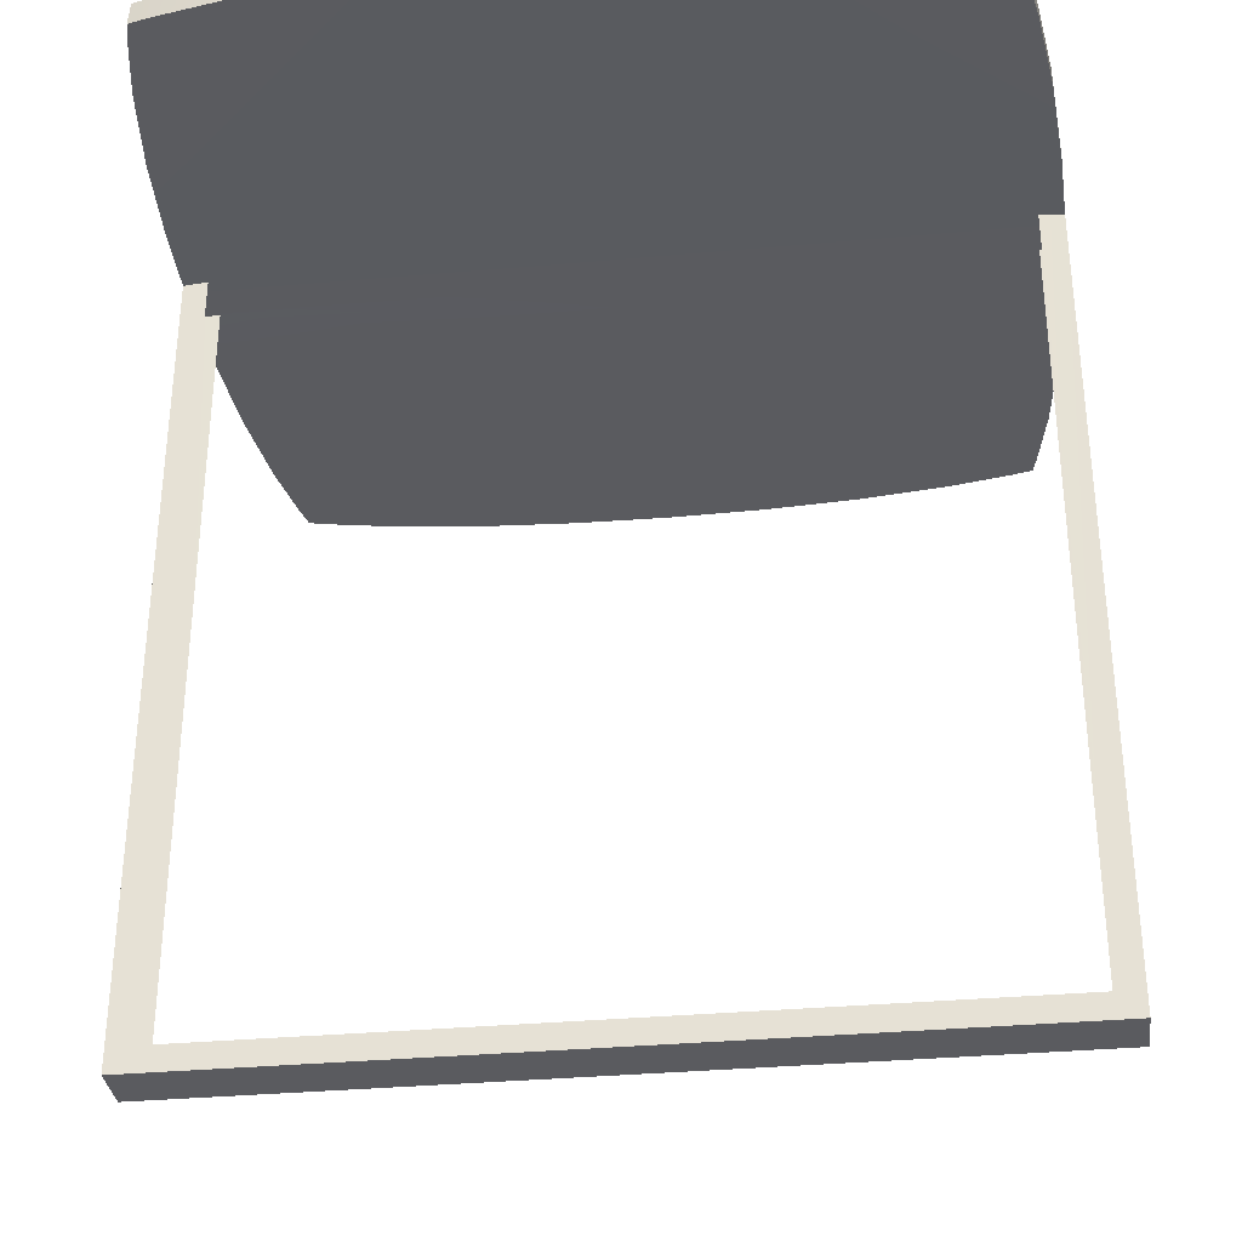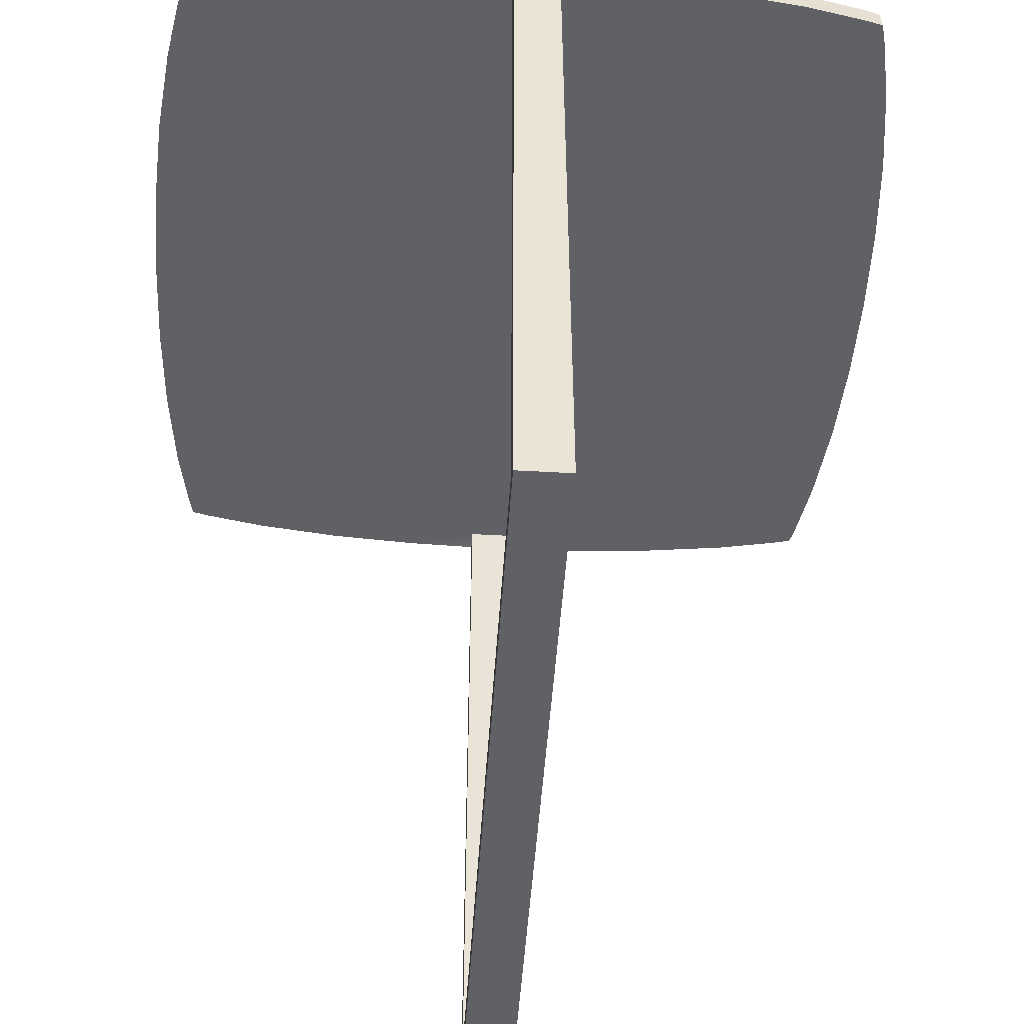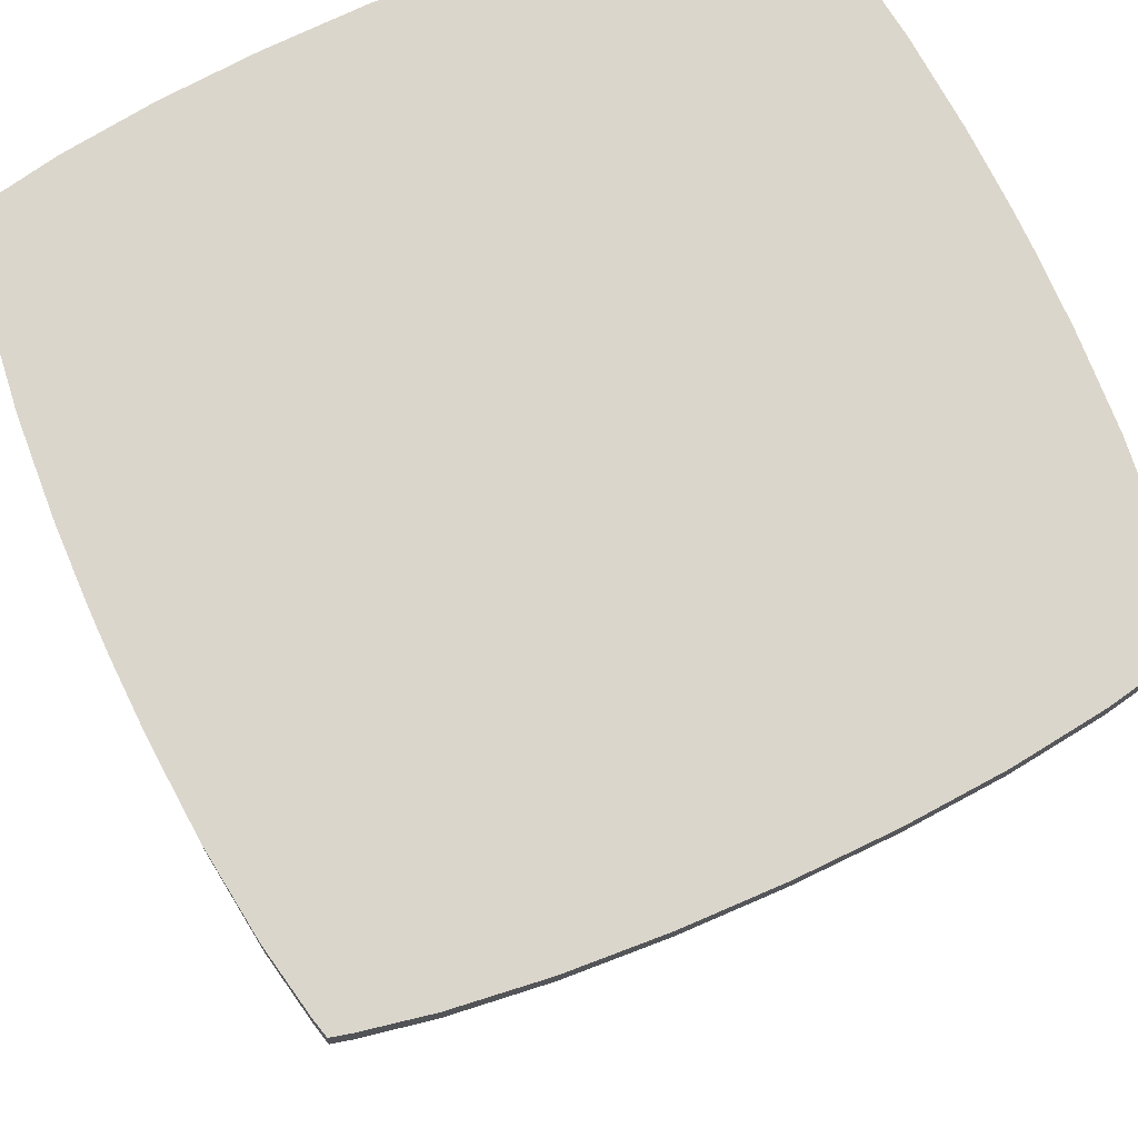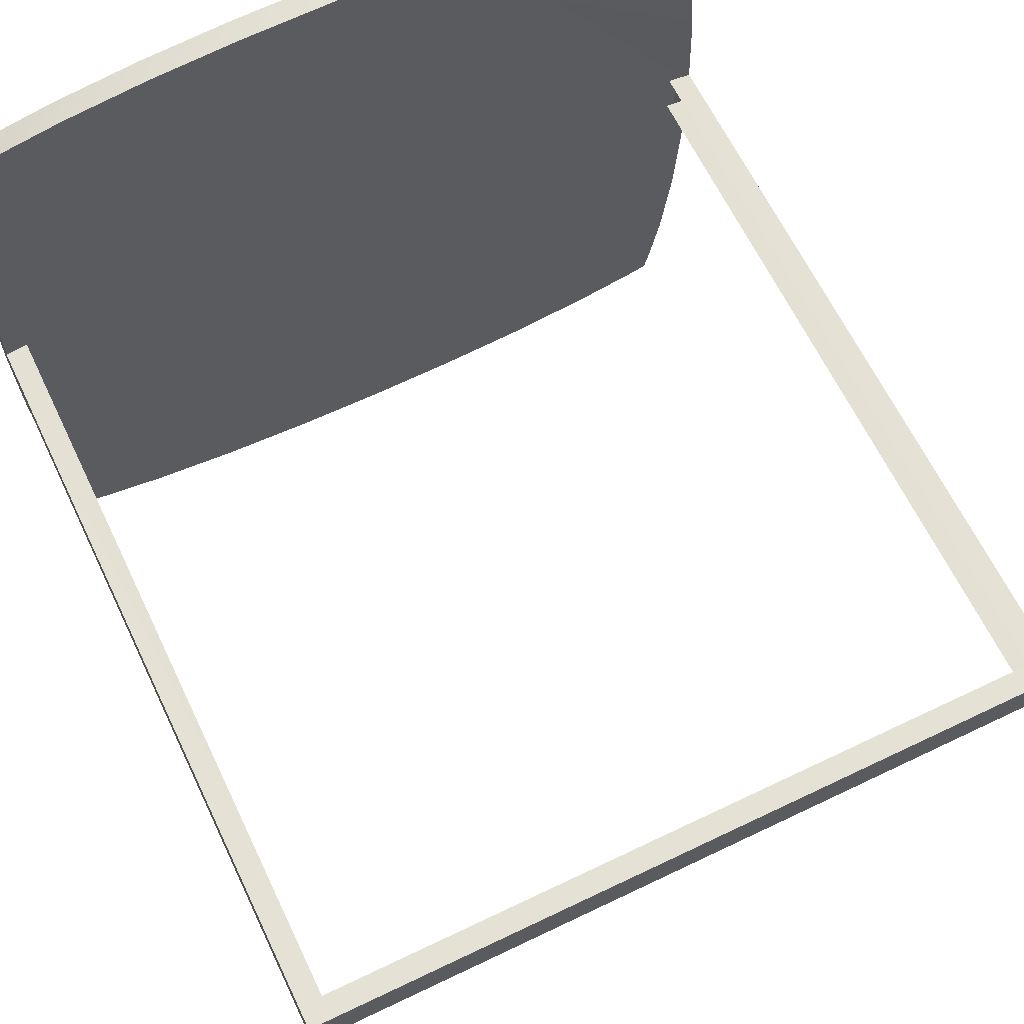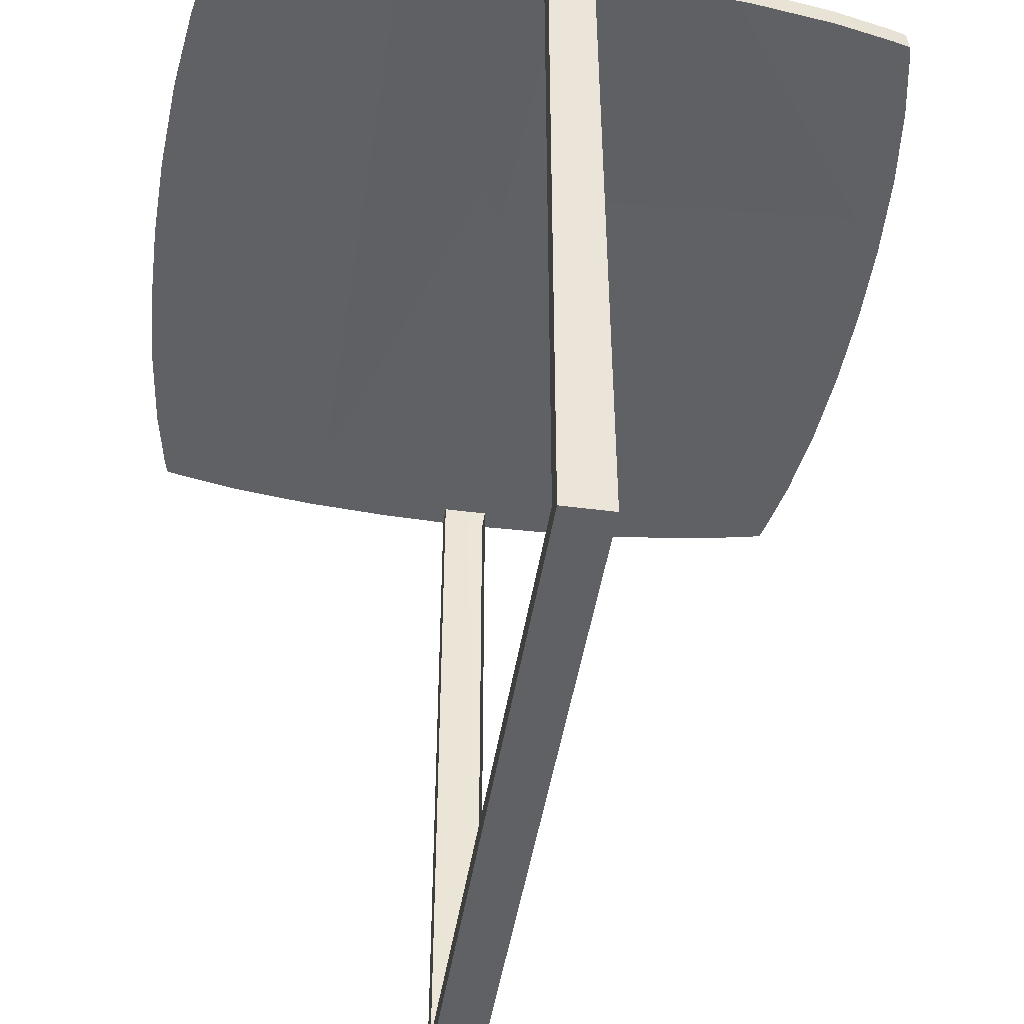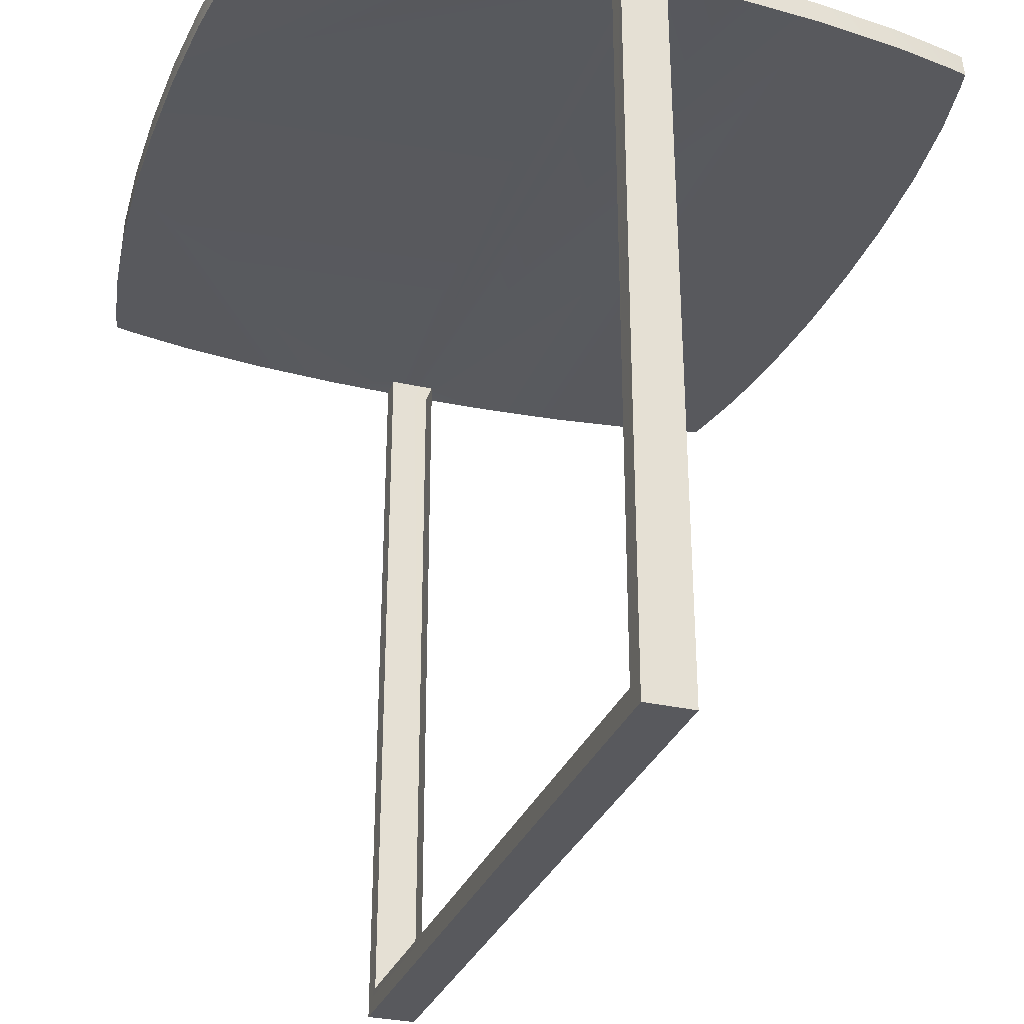
<metadata>
{"format":"obj","ext":"obj","renderer":"f3d","projection":"perspective","resolution":1024,"background":"white","views":[{"elev":-32.9,"azim":-172.8,"up":"+Z"},{"elev":-48.3,"azim":-93.7,"up":"+Z"},{"elev":73.6,"azim":155.4,"up":"+Z"},{"elev":65.1,"azim":154.2,"up":"+Y"},{"elev":-45.6,"azim":81.3,"up":"+Z"},{"elev":-30.0,"azim":-108.6,"up":"+Z"}]}
</metadata>
<code>
v -3.807 0.1932 4.25
v -3.99 1.072 4.25
v -4.108 2.014 4.25
v -4.174 2.996 4.25
v -4.195 4 4.25
v -4.174 5.004 4.25
v -4.108 5.986 4.25
v -3.99 6.928 4.25
v -3.807 7.807 4.25
v -2.928 0.009929 4.25
v -3.607 0.1434 4.25
v 3.618 0.1318 4
v 3.952 4 4.021
v 3.618 7.868 4
v 3.607 7.857 4.25
v 3.607 0.1434 4.25
v 3.857 7.607 4.25
v -2.928 7.99 4.25
v -1.986 -0.108 4.25
v 3.868 7.618 4
v -3.607 7.857 4.25
v -3.618 7.868 4
v -3.952 4 4.021
v -3.618 0.1318 4
v -3.868 7.618 4
v -3.857 7.607 4.25
v -1.986 8.108 4.25
v -1.004 -0.1736 4.25
v -3.82 7.82 4
v -3.998 6.935 4
v -4.112 5.991 4
v -4.176 5.005 4
v -4.196 4 4
v -4.176 2.995 4
v -4.112 2.009 4
v -1.004 8.174 4.25
v -0 -0.1946 4.25
v -3.998 1.065 4
v -3.82 0.1802 4
v -2.935 7.998 4
v -2.935 0.002284 4
v -1.991 8.112 4
v 4.193 4.252 4.25
v 4.195 4.252 4
v -0 8.195 4.25
v 1.004 -0.1736 4.25
v 3.951 4.254 4.021
v -3.951 4.254 4.021
v -4.195 4.252 4
v -4.193 4.252 4.25
v -4.193 3.748 4.25
v -1.991 -0.1122 4
v -1.005 8.176 4
v 1.004 8.174 4.25
v 1.986 -0.108 4.25
v -1.005 -0.1758 4
v -0 8.196 4
v 4.193 3.748 4.25
v 4.195 3.748 4
v 3.951 3.746 4.021
v -3.951 3.746 4.021
v -4.195 3.748 4
v 1.986 8.108 4.25
v 2.928 0.009929 4.25
v -0 -0.1962 4
v 1.005 8.176 4
v 4.25 4.266 -4.25
v 3.857 0.3934 4.25
v -4.25 3.734 -4.25
v 3.999 4.265 -3.999
v -4.25 4.266 -4.25
v 2.928 7.99 4.25
v 3.807 0.1932 4.25
v 3.99 1.072 4.25
v 4.108 2.014 4.25
v 4.174 2.996 4.25
v 4.195 4 4.25
v 4.174 5.004 4.25
v 4.108 5.986 4.25
v 3.99 6.928 4.25
v 3.807 7.807 4.25
v 3.82 0.1802 4
v 3.998 1.065 4
v 4.112 2.009 4
v 4.176 2.995 4
v 4.196 4 4
v 4.176 5.005 4
v 4.112 5.991 4
v 3.998 6.935 4
v 3.82 7.82 4
v 2.935 0.002284 4
v 3.999 3.735 -3.999
v 4.25 3.734 -4.25
v 1.005 -0.1758 4
v 1.991 8.112 4
v -3.999 4.265 -3.999
v -3.999 3.735 -3.999
v 3.868 0.3818 4
v 2.935 7.998 4
v 1.991 -0.1122 4
v -3.868 0.3818 4
v -3.857 0.3934 4.25
o dreammask
f 33 71 69
f 44 67 70
f 62 69 97
f 86 93 67
f 100 84 83
f 102 1 11
f 83 74 68
f 90 81 17
f 69 71 67
f 9 29 25
f 16 64 91
f 64 55 100
f 55 46 94
f 46 37 65
f 37 28 56
f 28 19 52
f 19 10 41
f 11 1 39
f 14 99 72
f 99 95 63
f 95 66 54
f 66 57 45
f 57 53 36
f 53 42 27
f 42 40 18
f 22 29 9
f 26 25 30
f 8 30 31
f 7 31 32
f 50 49 33
f 51 62 34
f 4 34 35
f 3 35 38
f 102 101 39
f 81 90 14
f 82 73 16
f 18 40 22
f 41 10 11
f 87 78 43
f 6 32 49
f 86 77 58
f 5 33 62
f 2 38 101
f 20 17 80
f 89 80 79
f 88 79 78
f 44 43 77
f 59 58 76
f 85 76 75
f 84 75 74
f 98 68 73
f 98 83 68
f 20 90 17
f 93 69 67
f 26 9 25
f 12 16 91
f 91 64 100
f 100 55 94
f 94 46 65
f 65 37 56
f 56 28 52
f 52 19 41
f 24 11 39
f 15 14 72
f 72 99 63
f 63 95 54
f 54 66 45
f 45 57 36
f 36 53 27
f 27 42 18
f 21 22 9
f 8 26 30
f 7 8 31
f 6 7 32
f 5 50 33
f 4 51 34
f 3 4 35
f 2 3 38
f 1 102 39
f 15 81 14
f 12 82 16
f 21 18 22
f 24 41 11
f 44 87 43
f 50 6 49
f 59 86 58
f 51 5 62
f 102 2 101
f 89 20 80
f 88 89 79
f 87 88 78
f 86 44 77
f 85 59 76
f 84 85 75
f 83 84 74
f 82 98 73
f 49 71 33
f 71 96 70
f 96 71 49
f 92 97 69
f 92 93 59
f 59 93 86
f 84 52 35
f 60 59 85
f 13 60 61
f 13 23 48
f 87 44 47
f 88 87 66
f 89 88 95
f 89 99 14
f 14 90 20
f 47 57 66
f 53 57 48
f 53 32 31
f 40 42 31
f 40 30 25
f 25 29 22
f 48 49 32
f 34 62 61
f 60 85 35
f 35 52 41
f 101 38 41
f 24 39 101
f 56 52 84
f 65 56 84
f 84 100 94
f 91 83 98
f 98 82 12
f 48 57 47
f 34 61 60
f 10 2 102
f 10 19 3
f 28 4 3
f 28 37 51
f 77 5 51
f 43 50 5
f 50 45 36
f 6 36 27
f 8 7 27
f 26 8 18
f 21 9 26
f 78 54 45
f 63 54 78
f 72 63 79
f 72 80 17
f 17 81 15
f 50 43 78
f 58 37 46
f 76 46 55
f 74 75 55
f 68 74 64
f 16 73 68
f 51 37 58
f 67 71 70
f 48 96 49
f 93 92 69
f 60 92 59
f 85 84 35
f 23 13 61
f 47 13 48
f 95 88 66
f 99 89 95
f 20 89 14
f 87 47 66
f 32 53 48
f 42 53 31
f 30 40 31
f 22 40 25
f 34 60 35
f 38 35 41
f 24 101 41
f 65 84 94
f 12 91 98
f 11 10 102
f 2 10 3
f 19 28 3
f 4 28 51
f 58 77 51
f 77 43 5
f 6 50 36
f 7 6 27
f 18 8 27
f 21 26 18
f 50 78 45
f 79 63 78
f 80 72 79
f 15 72 17
f 76 58 46
f 75 76 55
f 64 74 55
f 16 68 64
f 62 33 69
f 47 44 70
f 61 62 97
f 44 86 67
f 91 100 83

</code>
